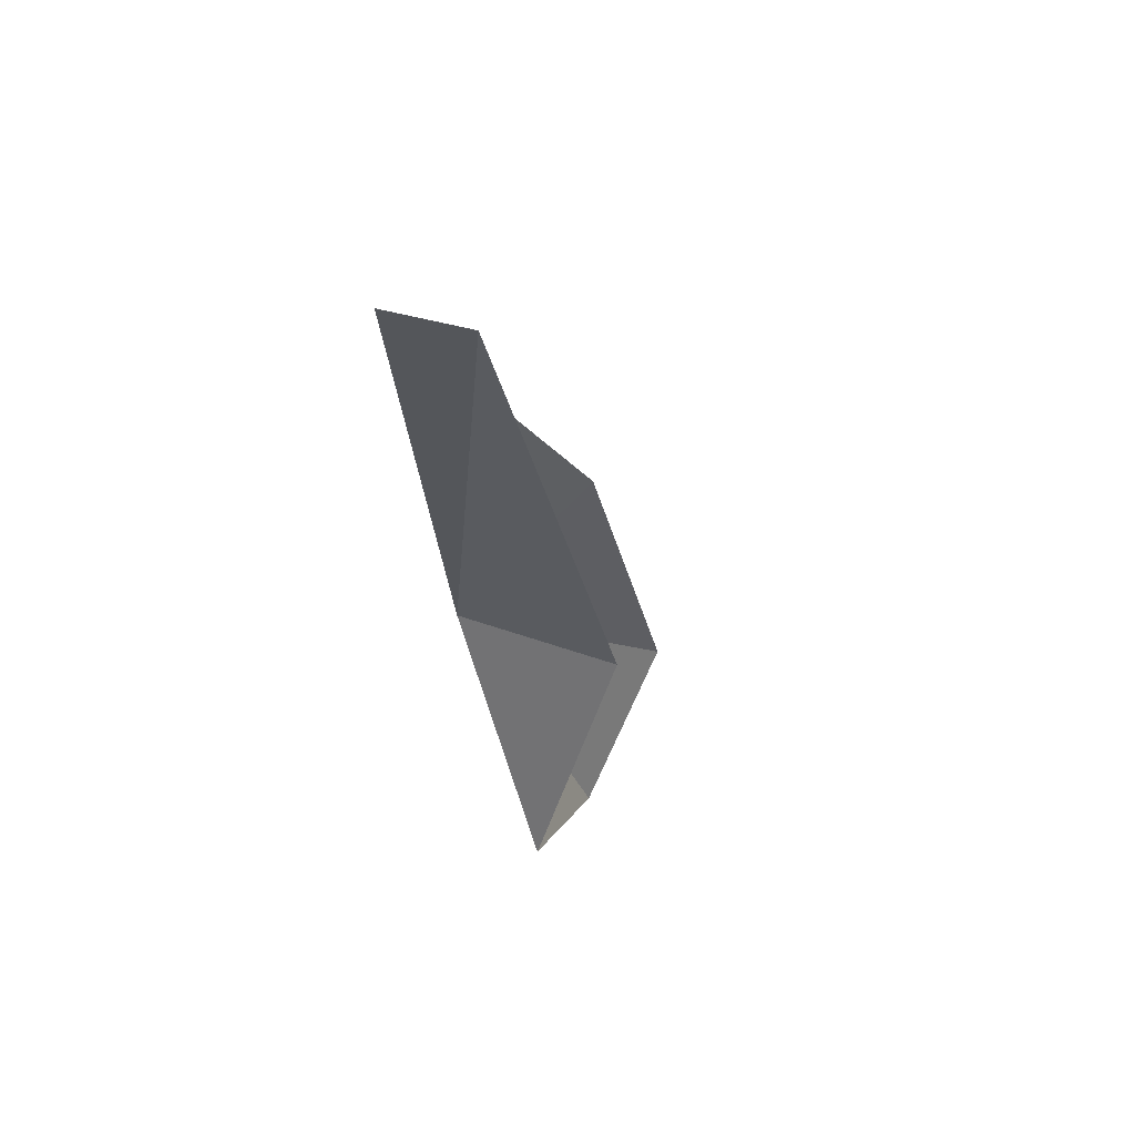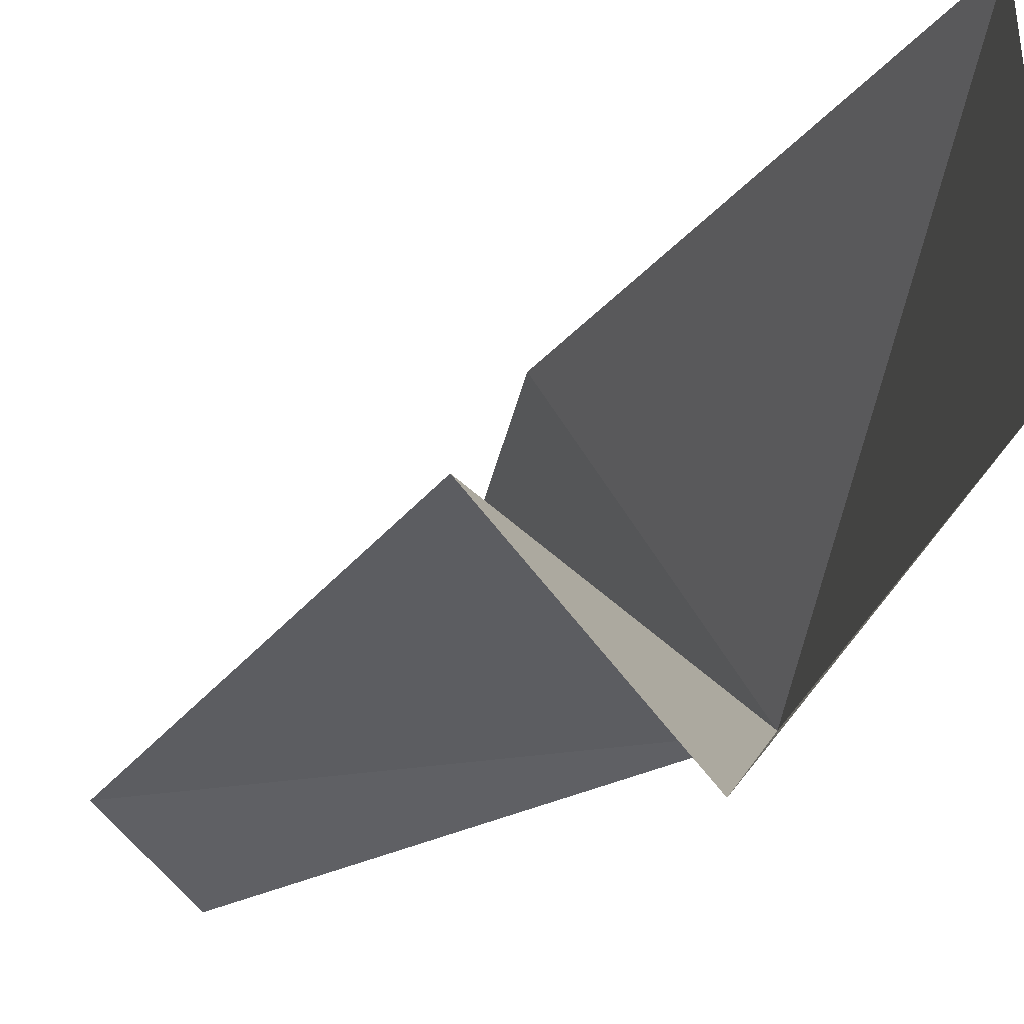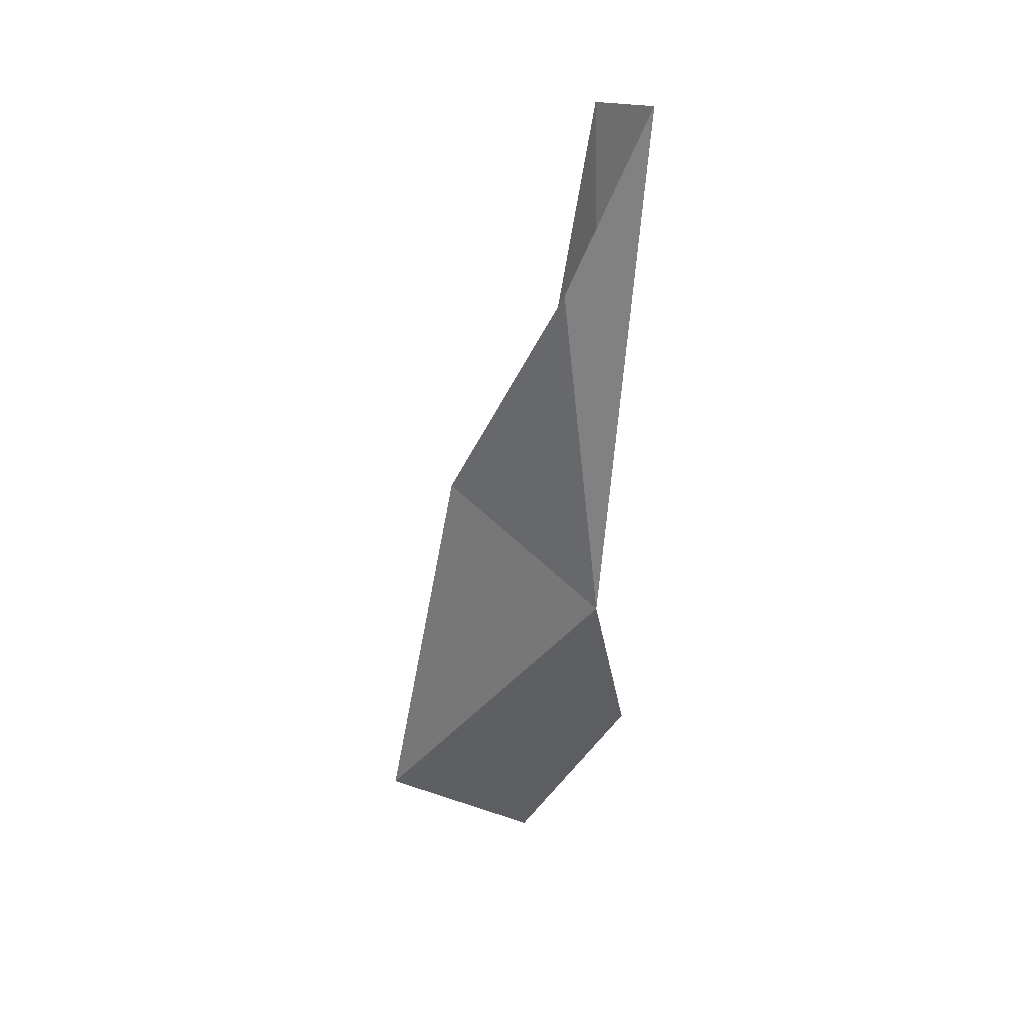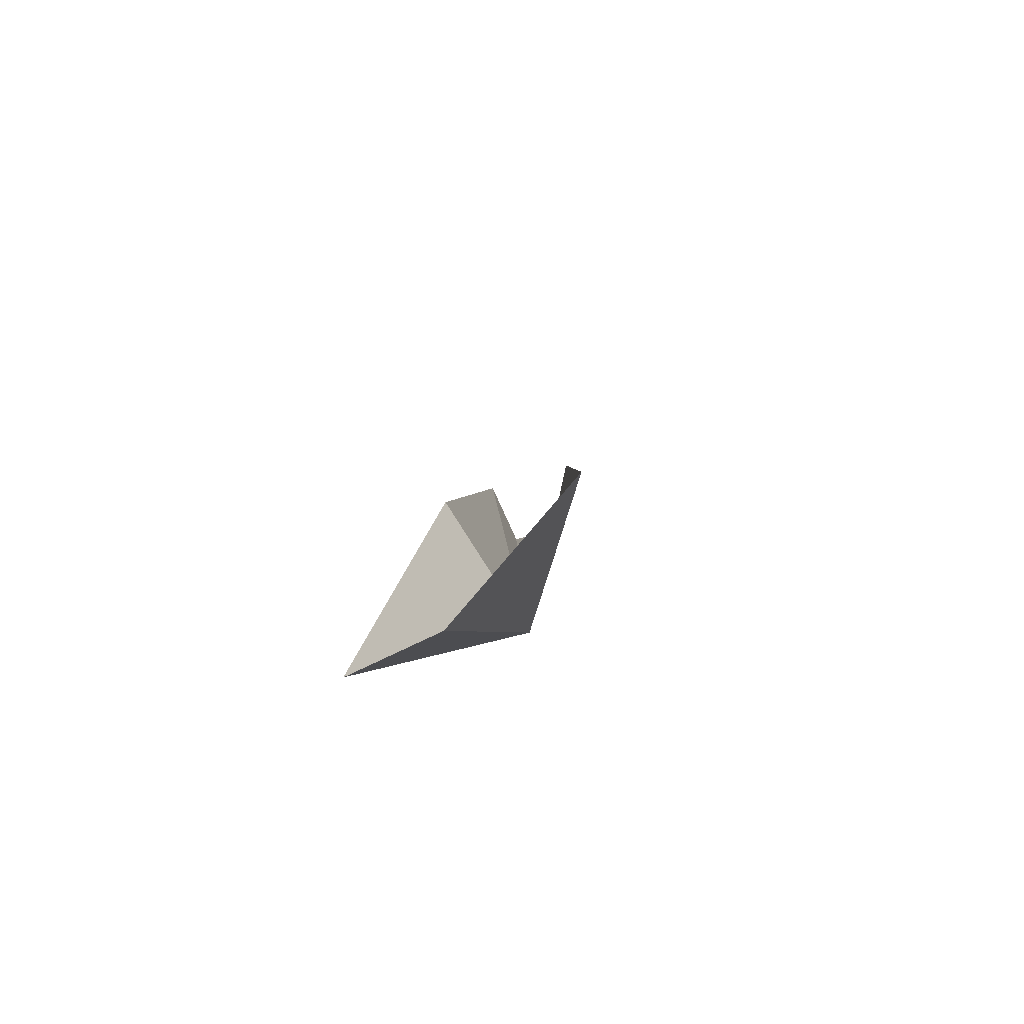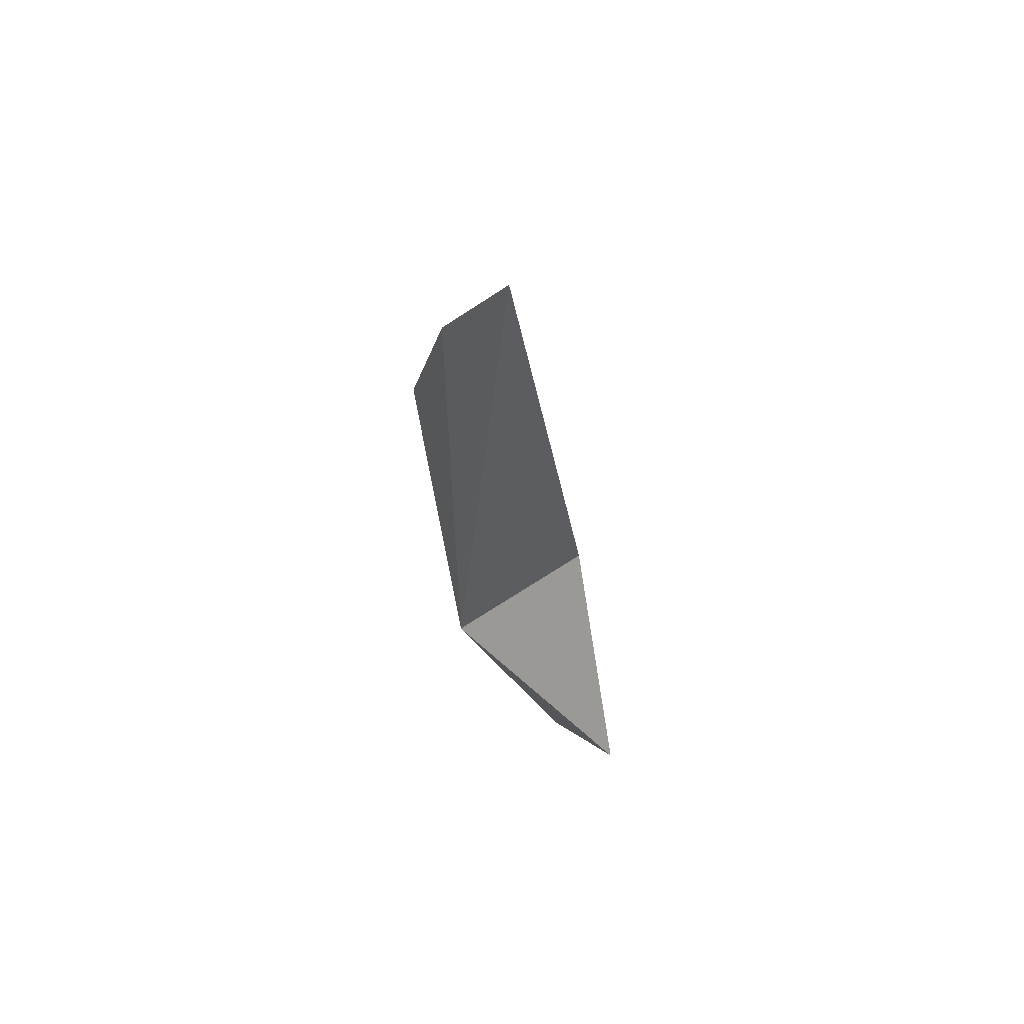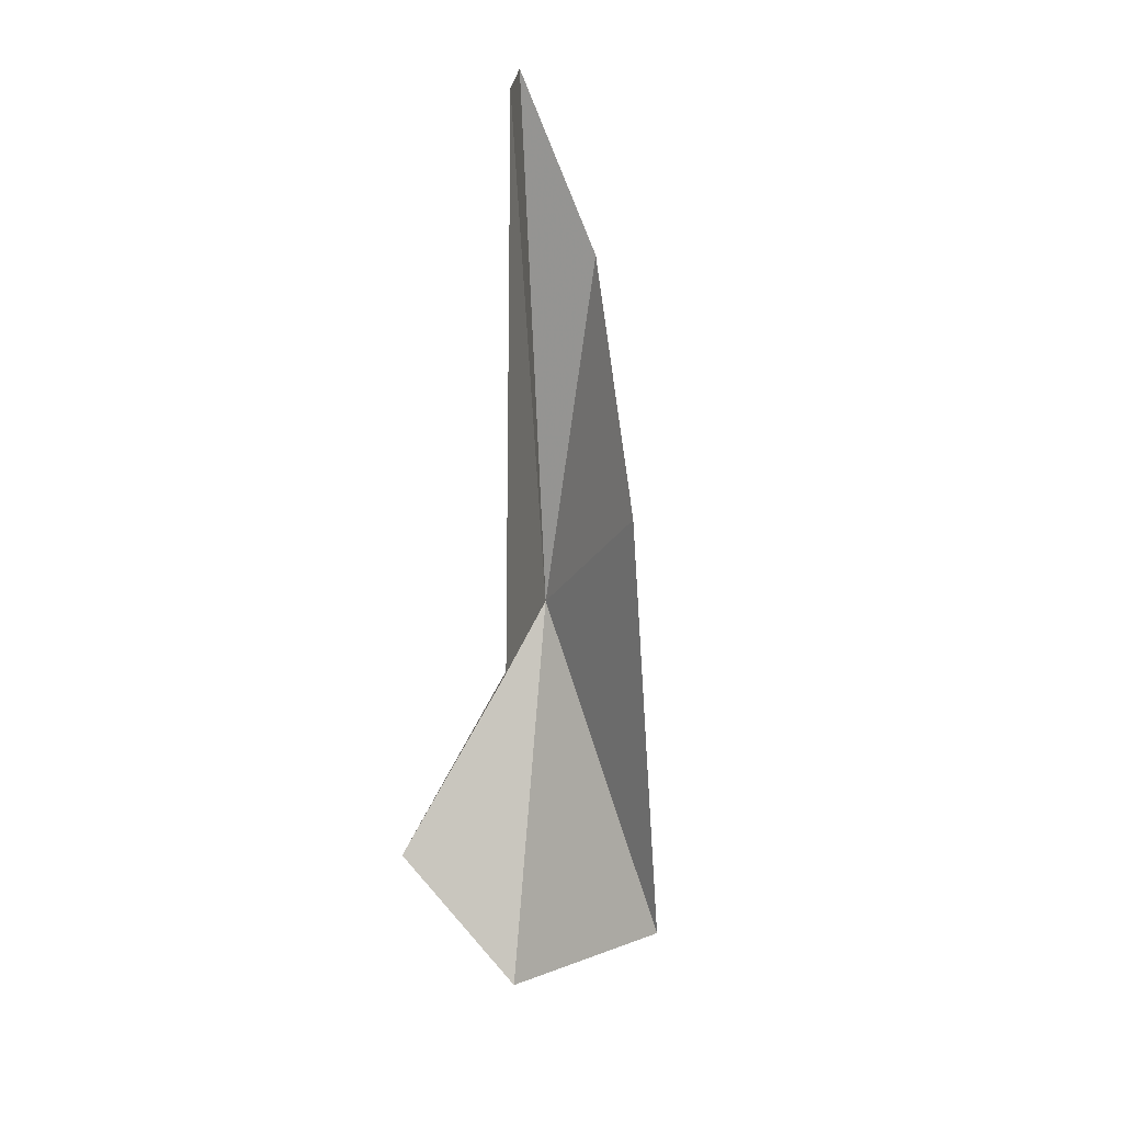
<metadata>
{"format":"obj","ext":"obj","renderer":"f3d","projection":"perspective","resolution":1024,"background":"white","views":[{"elev":60.8,"azim":47.1,"up":"+Z"},{"elev":-7.8,"azim":152.4,"up":"+Y"},{"elev":27.6,"azim":-91.7,"up":"+Z"},{"elev":-76.3,"azim":151.4,"up":"+Z"},{"elev":54.9,"azim":-8.3,"up":"+Z"},{"elev":19.0,"azim":133.4,"up":"+Z"}]}
</metadata>
<code>
v 25.35 8.083 61.14
v 30.13 6.699 53.96
v 28.86 10.11 50.39
v 27.48 14.47 53.29
v 26.37 12.41 64.88
v 24.49 9.242 71.54
v 29.47 10.51 60.71
v 26.91 8.327 76.22
v 25.12 6.921 76.55
f 1 3 2
f 1 5 4
f 1 4 3
f 1 6 5
f 1 2 7
f 1 7 8
f 1 8 9
f 1 9 6

</code>
